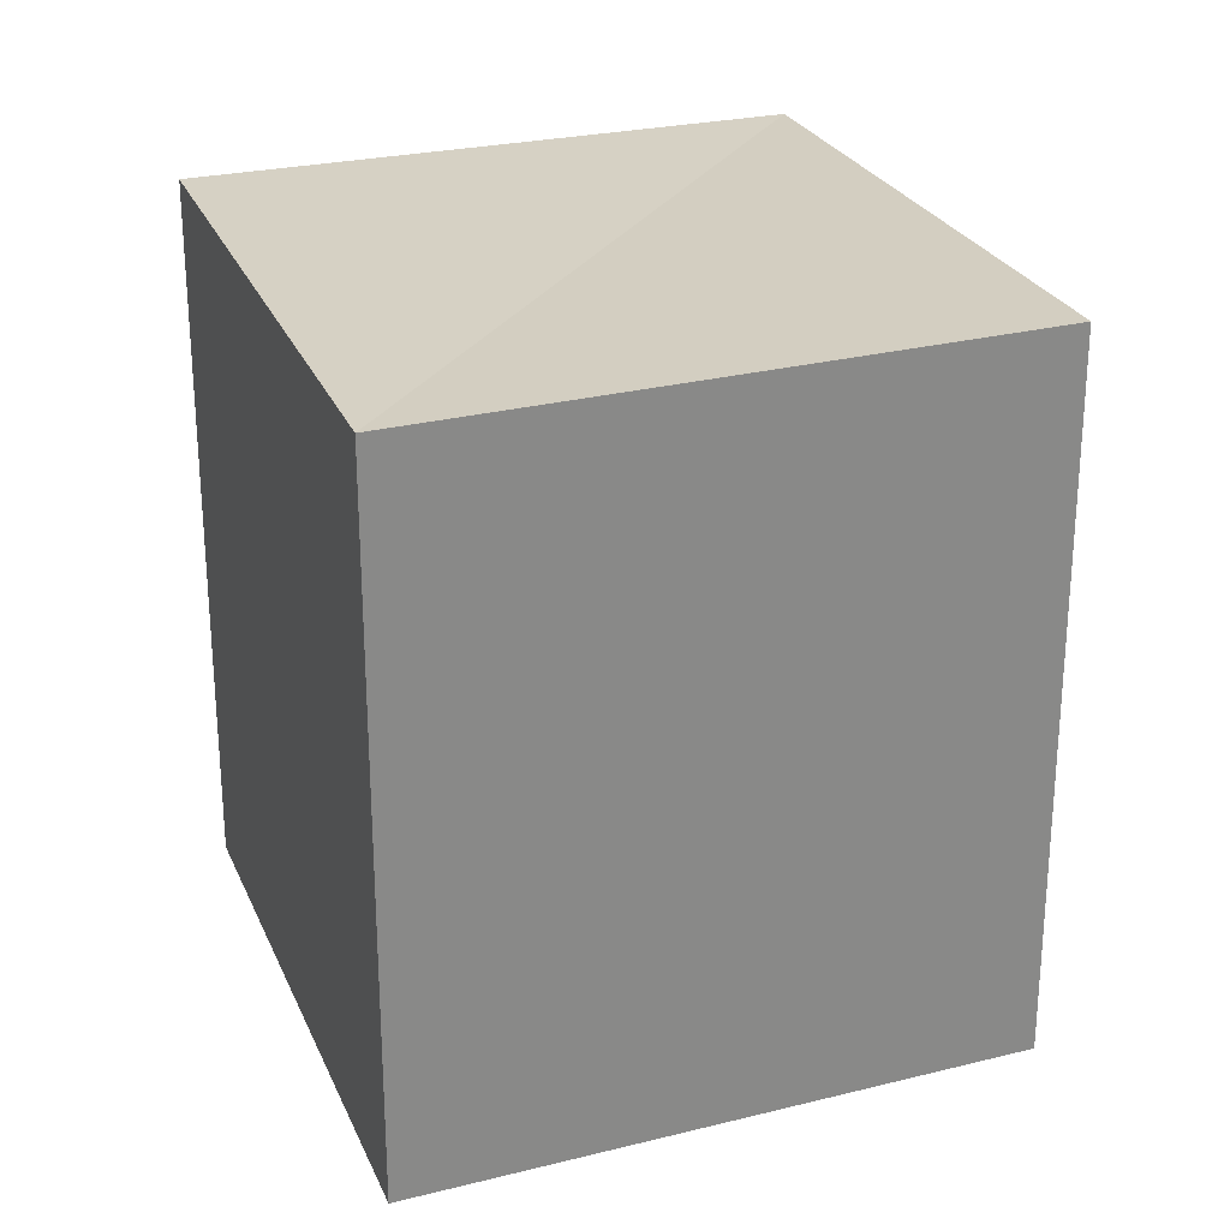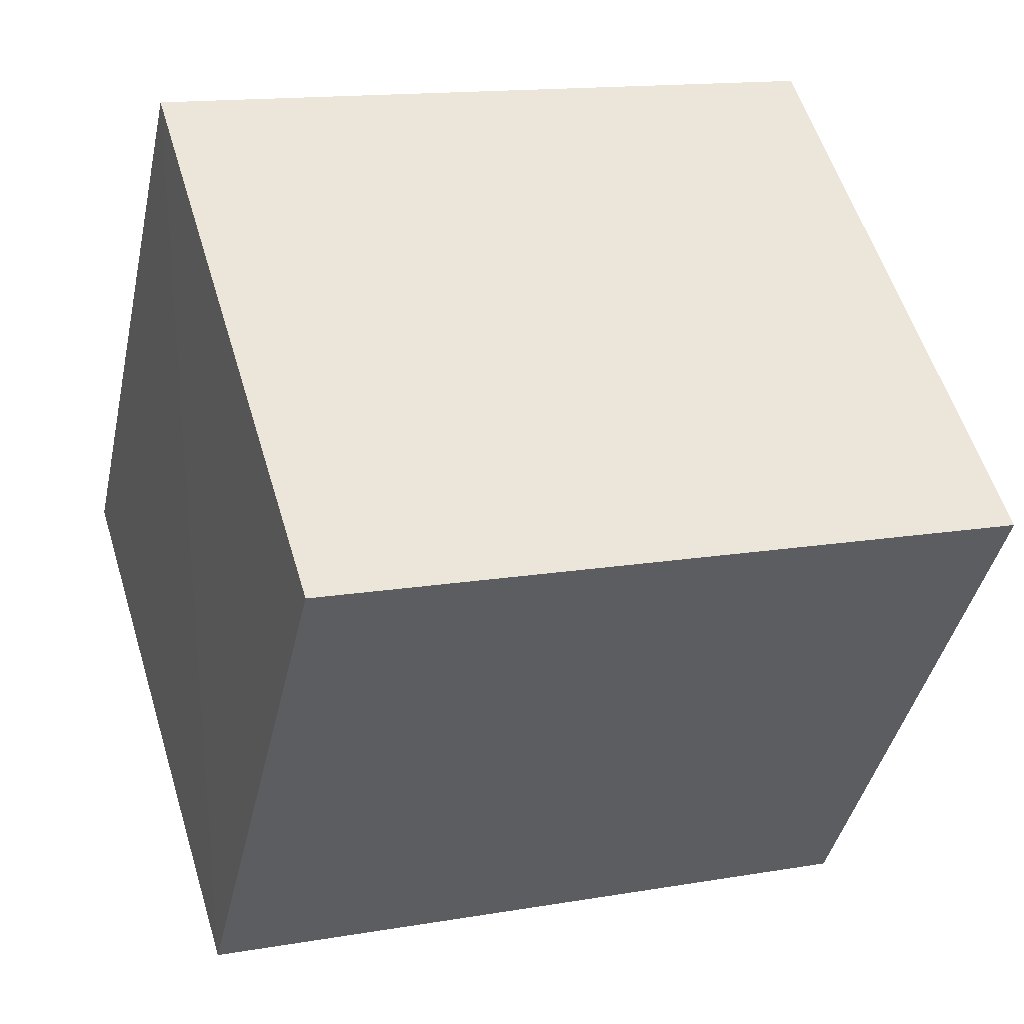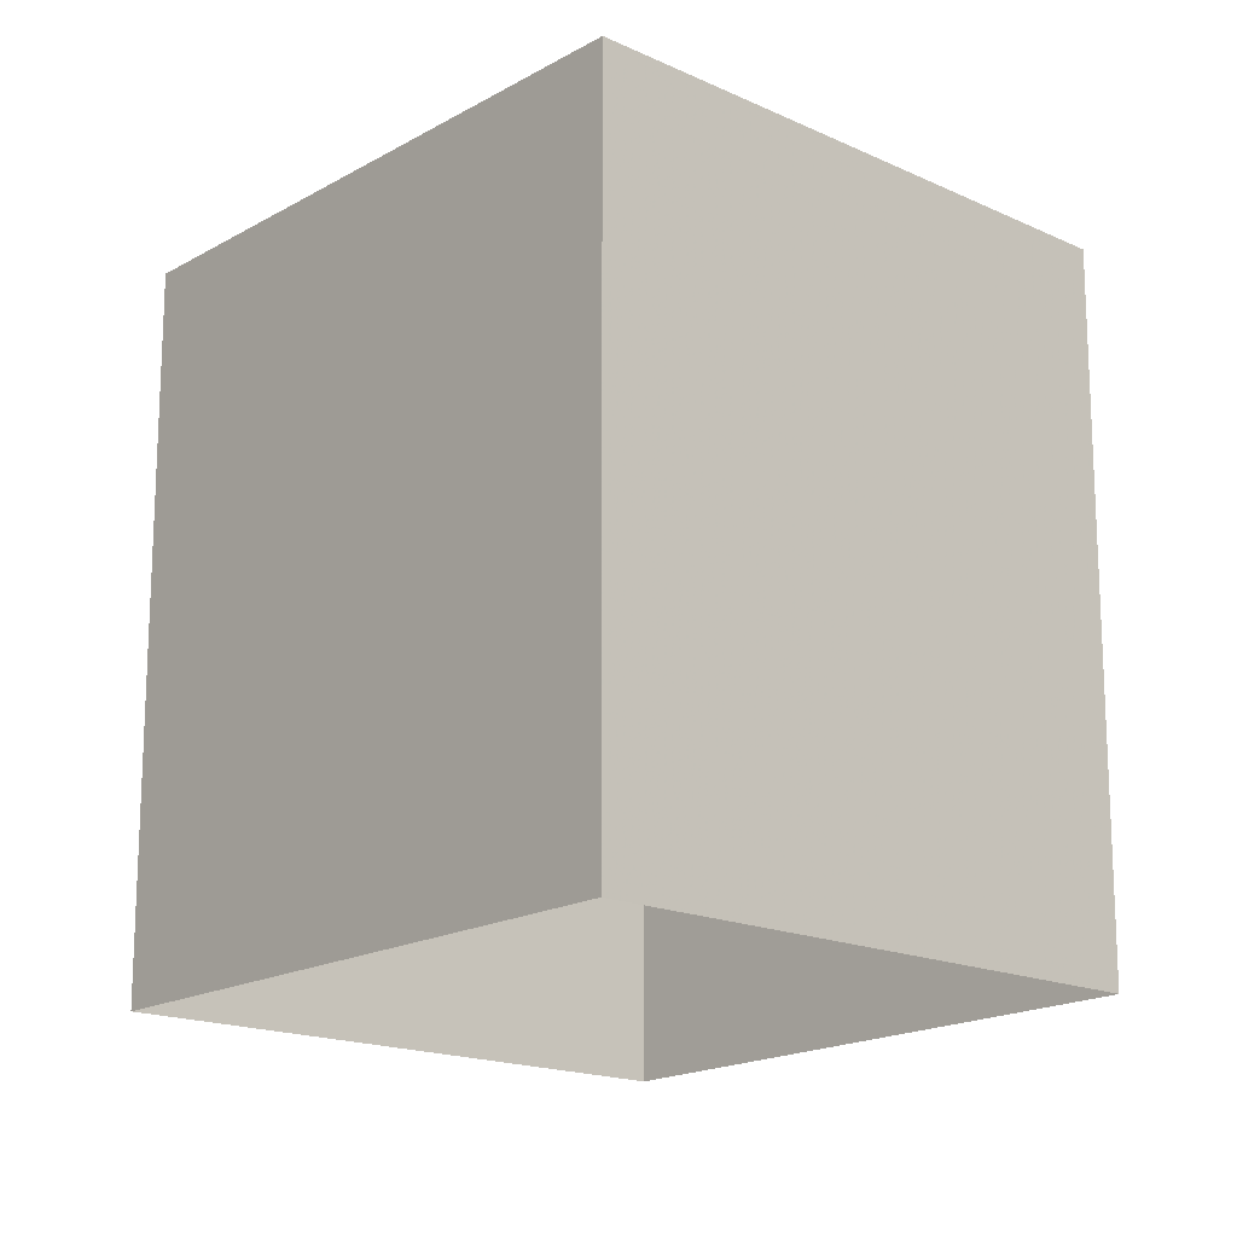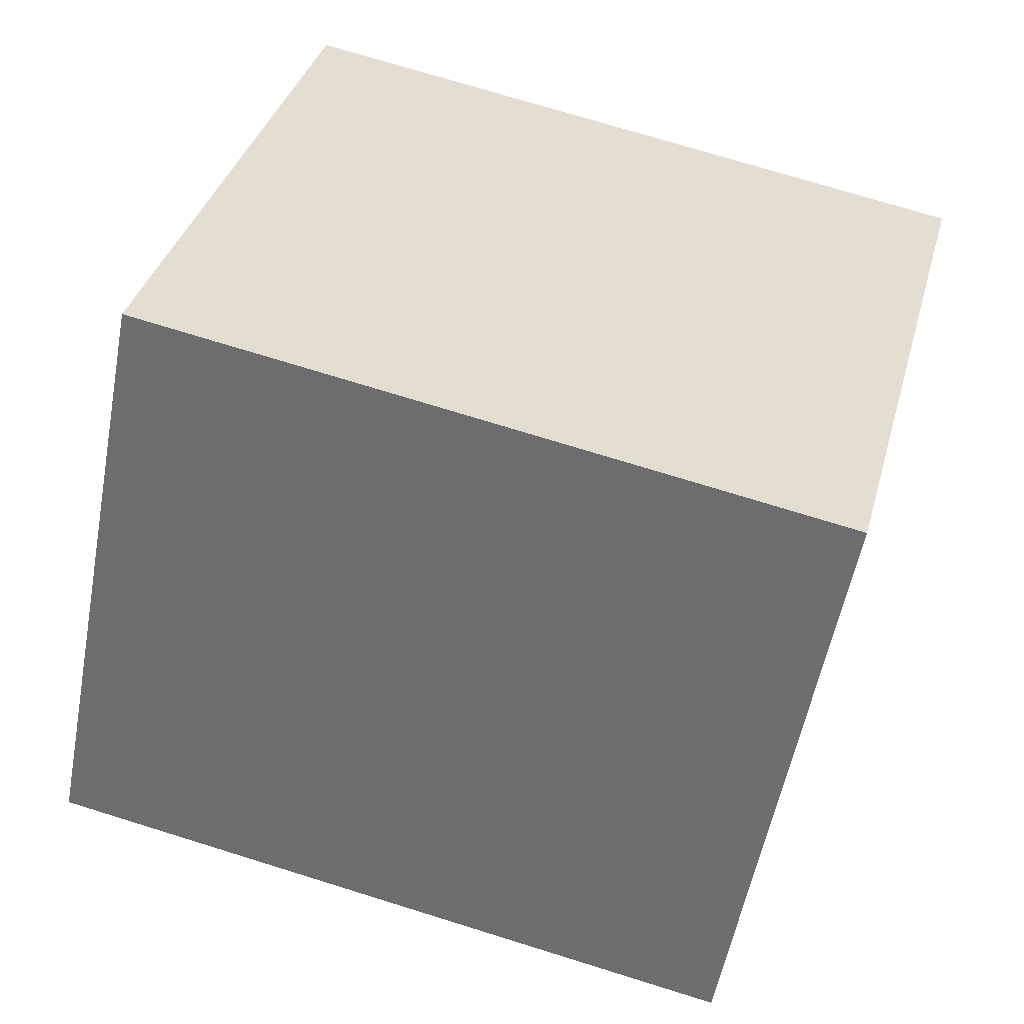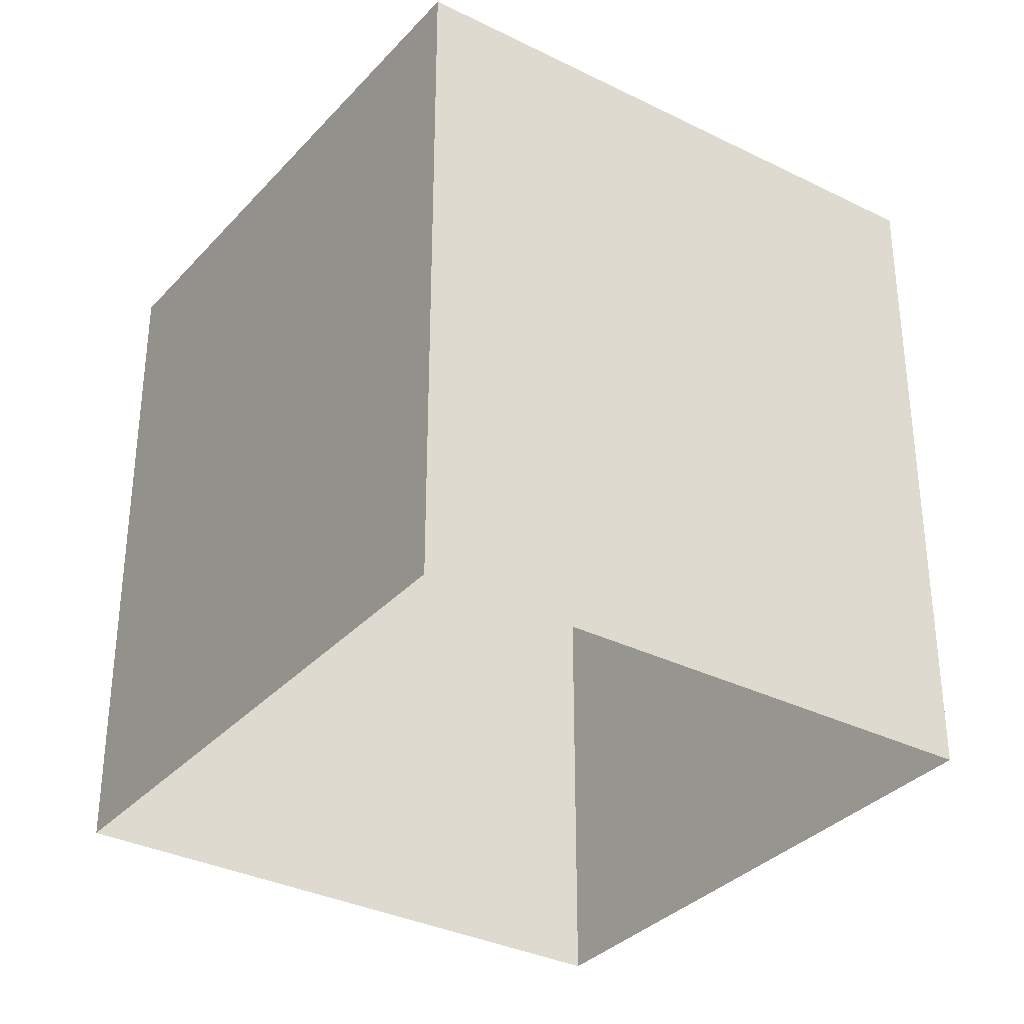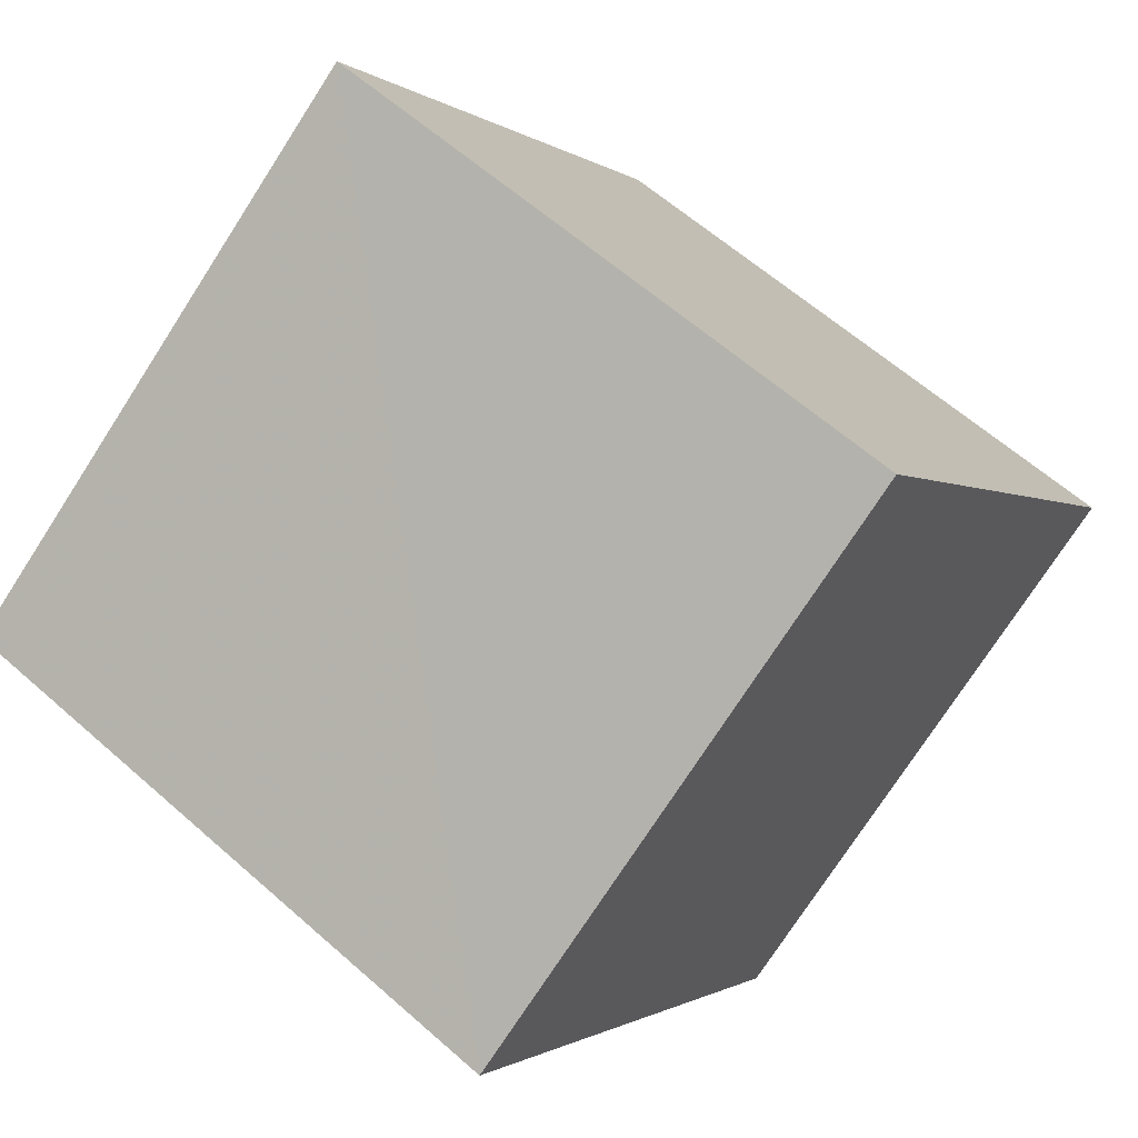
<metadata>
{"format":"obj","ext":"obj","renderer":"f3d","projection":"perspective","resolution":1024,"background":"white","views":[{"elev":26.4,"azim":32.6,"up":"+Z"},{"elev":14.6,"azim":69.4,"up":"+Y"},{"elev":-17.5,"azim":-168.7,"up":"+Z"},{"elev":71.5,"azim":-72.3,"up":"+Y"},{"elev":-33.8,"azim":109.1,"up":"+Z"},{"elev":-0.8,"azim":23.0,"up":"+Y"}]}
</metadata>
<code>
v 1.2e+05 7.867e+05 19.44
v 1.199e+05 7.868e+05 19.44
v 1.199e+05 7.868e+05 19.44
v 1.2e+05 7.868e+05 19.44
v 1.2e+05 7.867e+05 22.28
v 1.2e+05 7.868e+05 22.28
v 1.199e+05 7.868e+05 22.28
v 1.199e+05 7.868e+05 22.28
f 1 2 3
f 4 1 3
f 5 6 7
f 8 5 7
f 7 4 3
f 7 6 4
f 5 1 4
f 6 5 4
f 8 2 1
f 5 8 1
f 8 3 2
f 8 7 3

</code>
